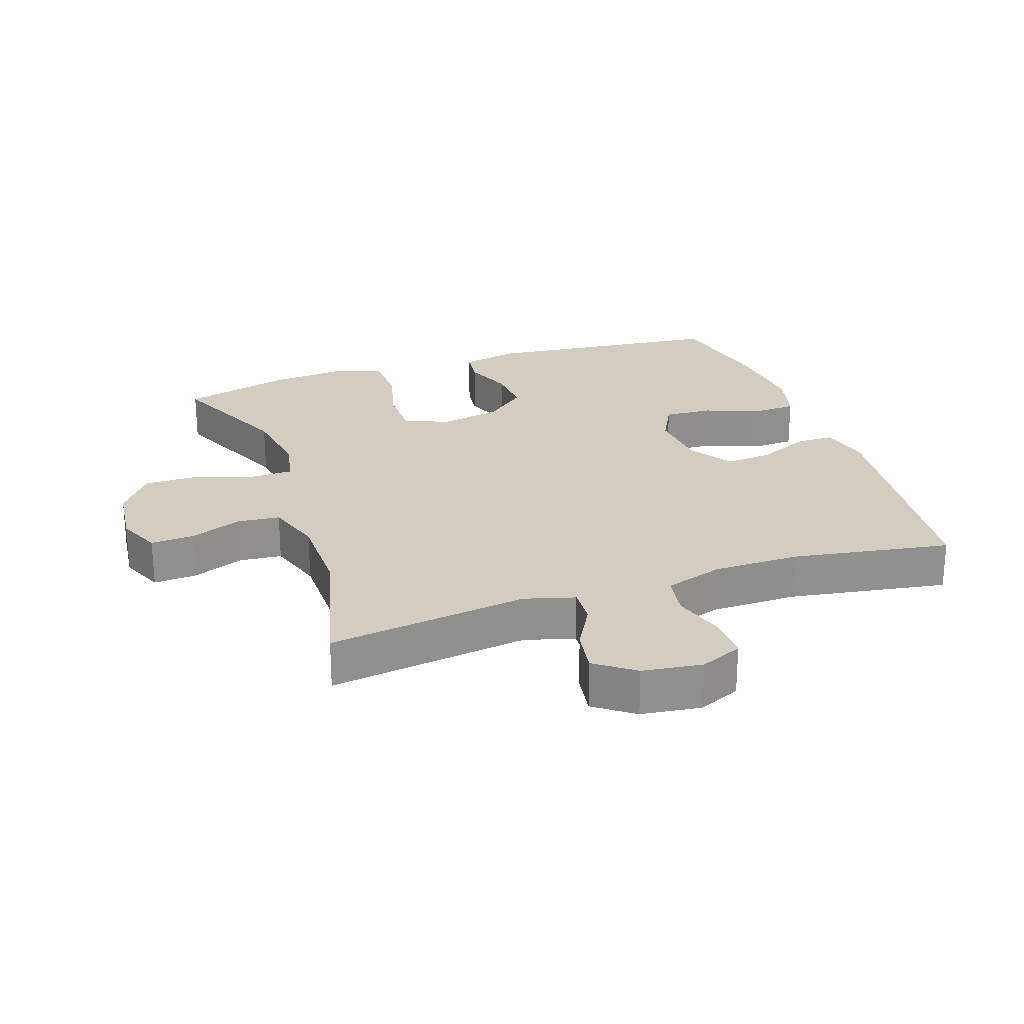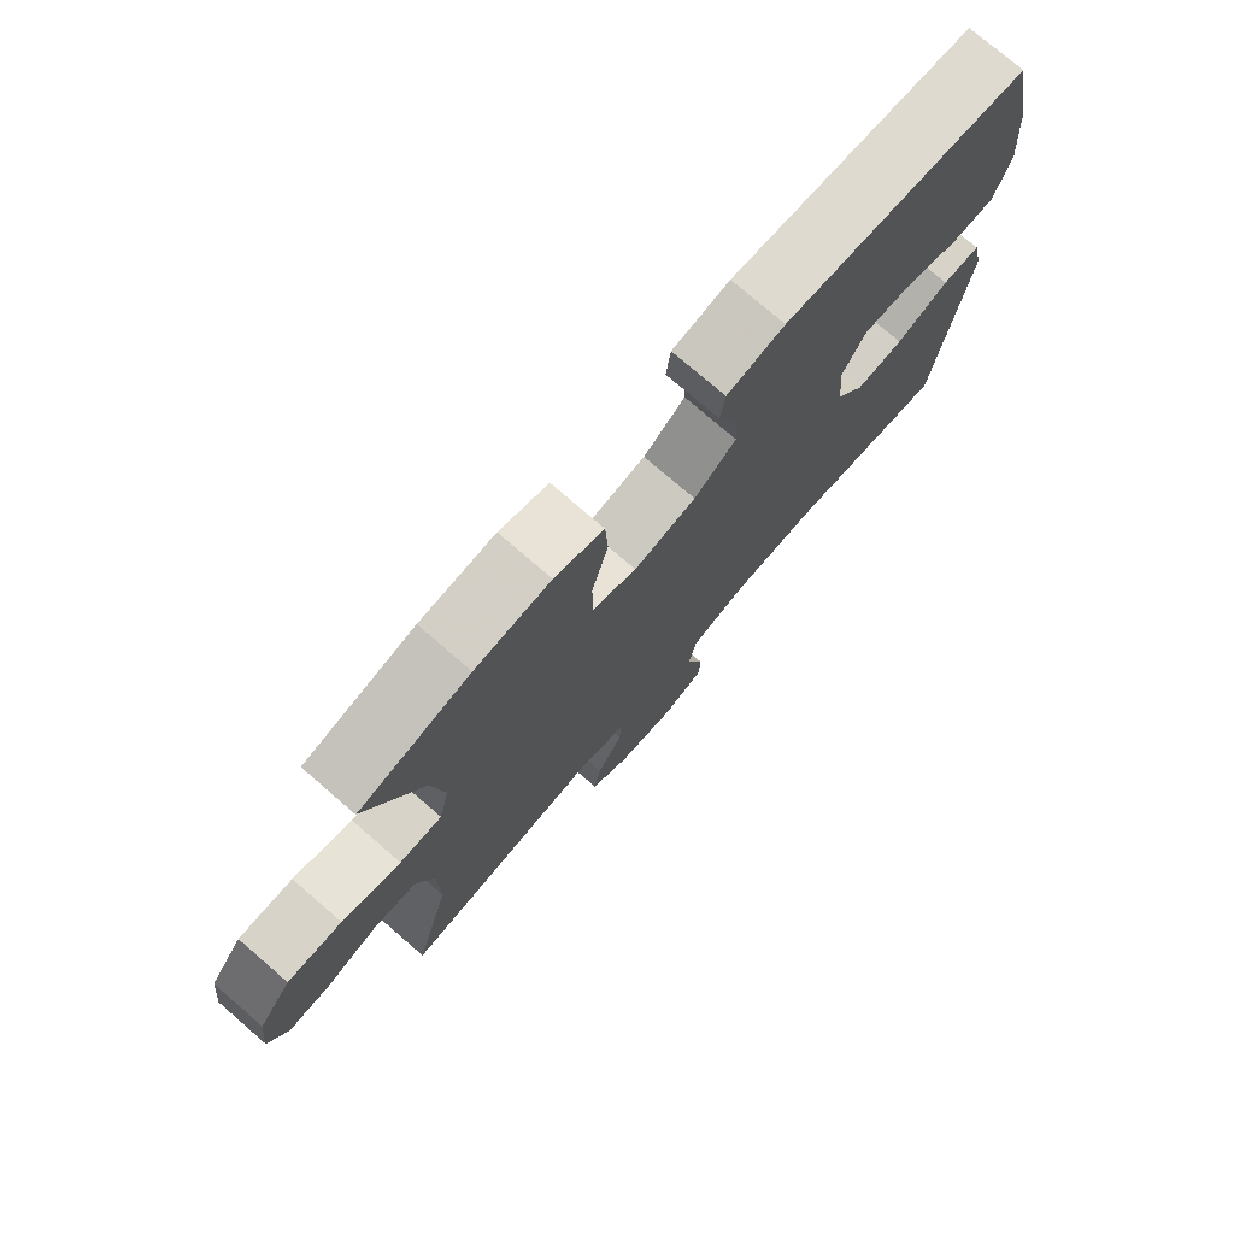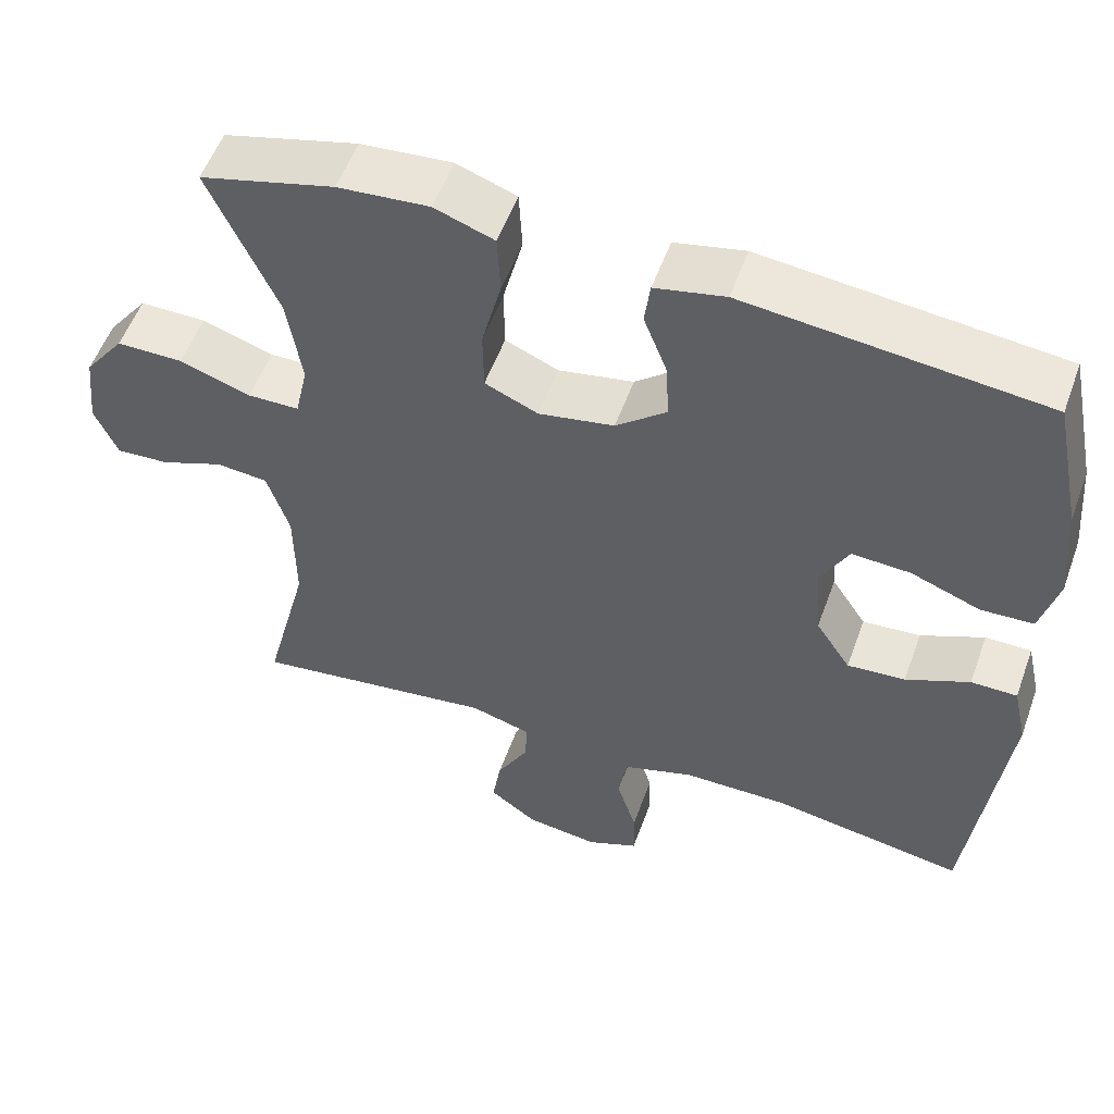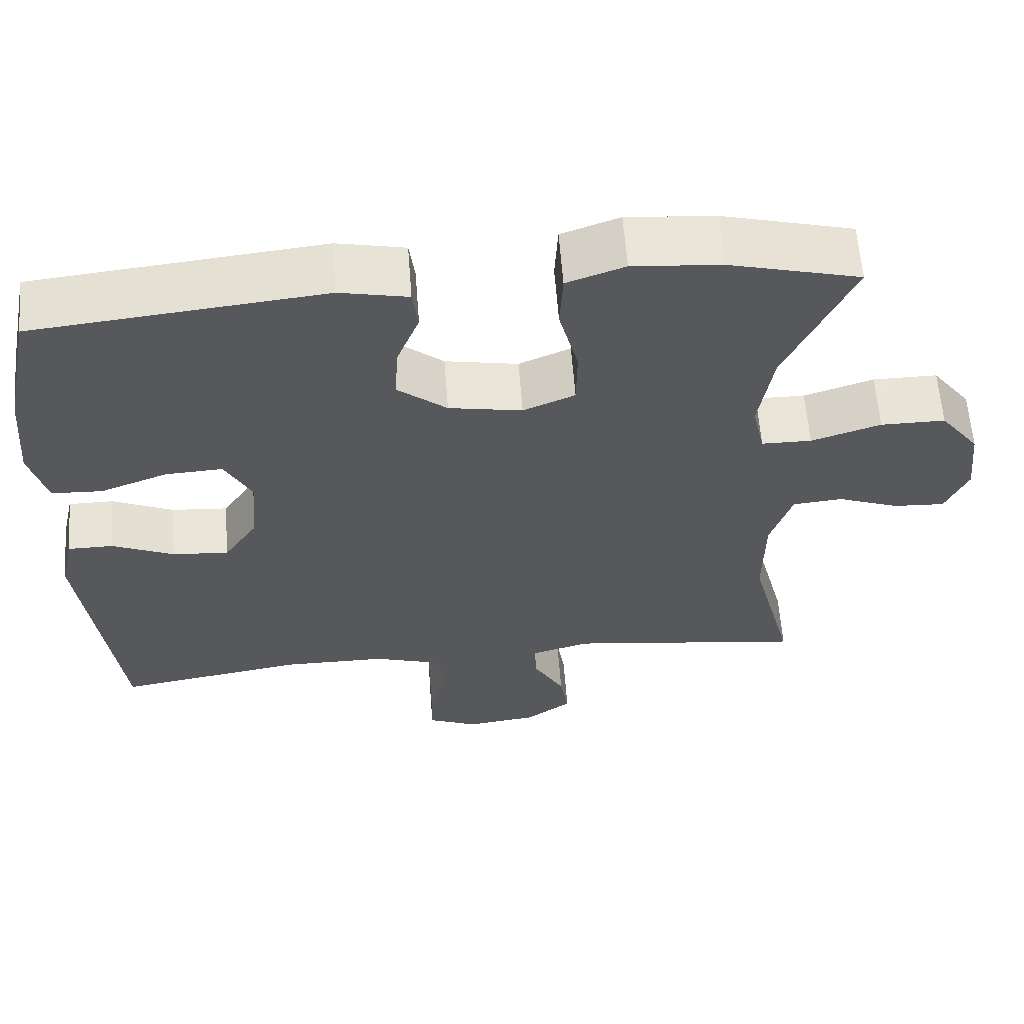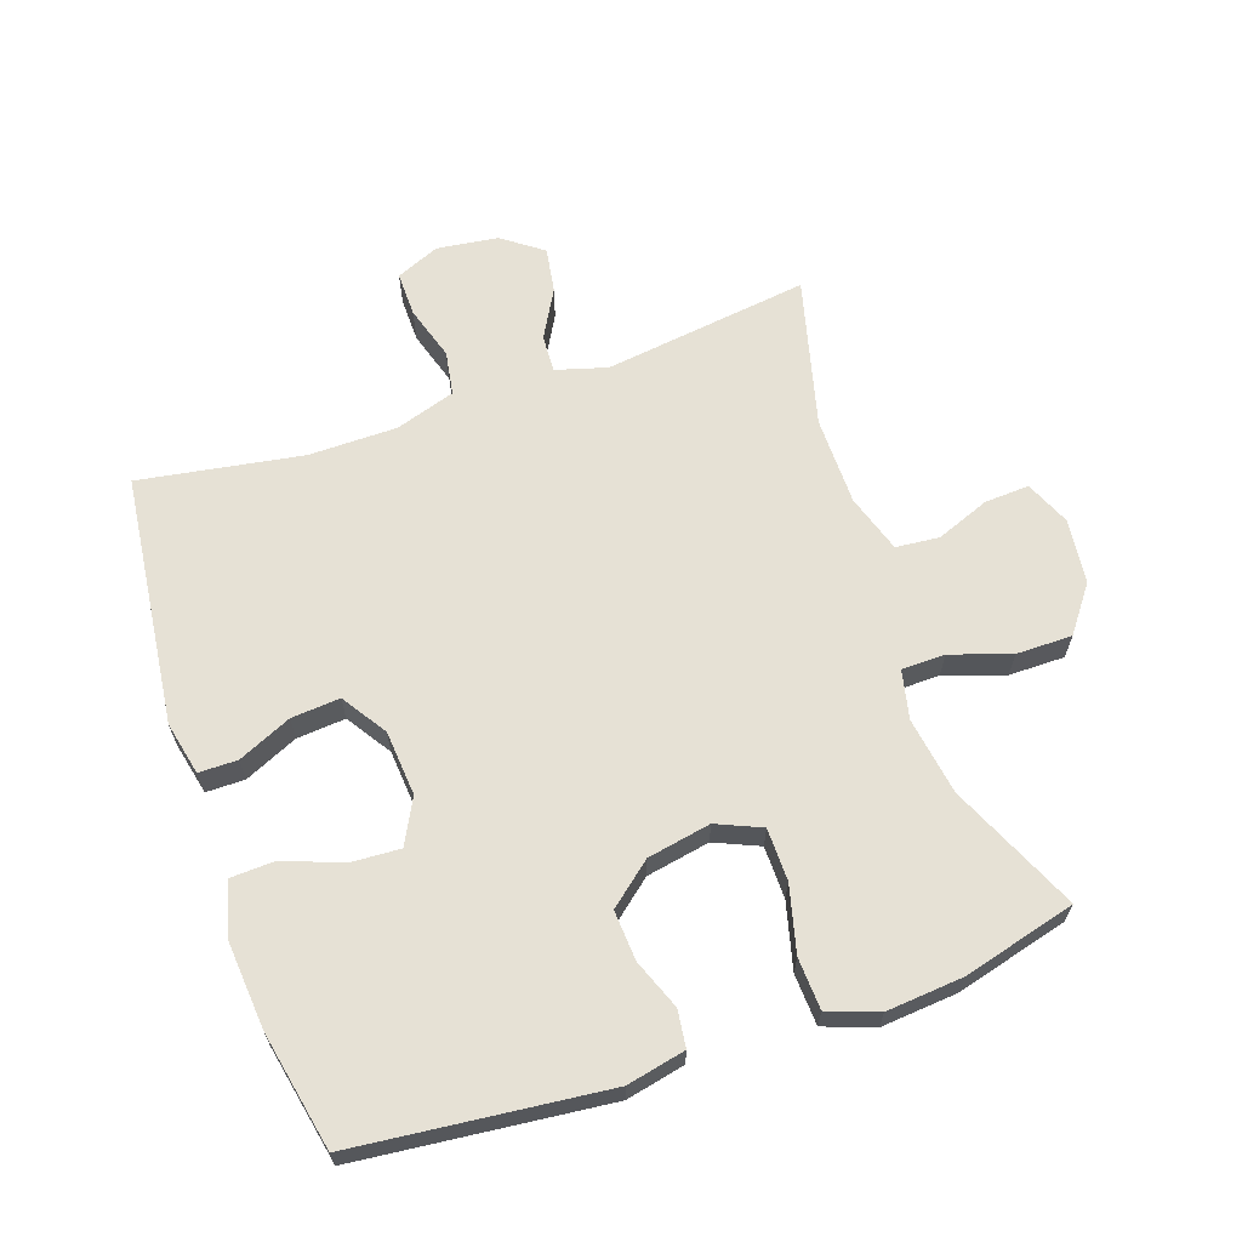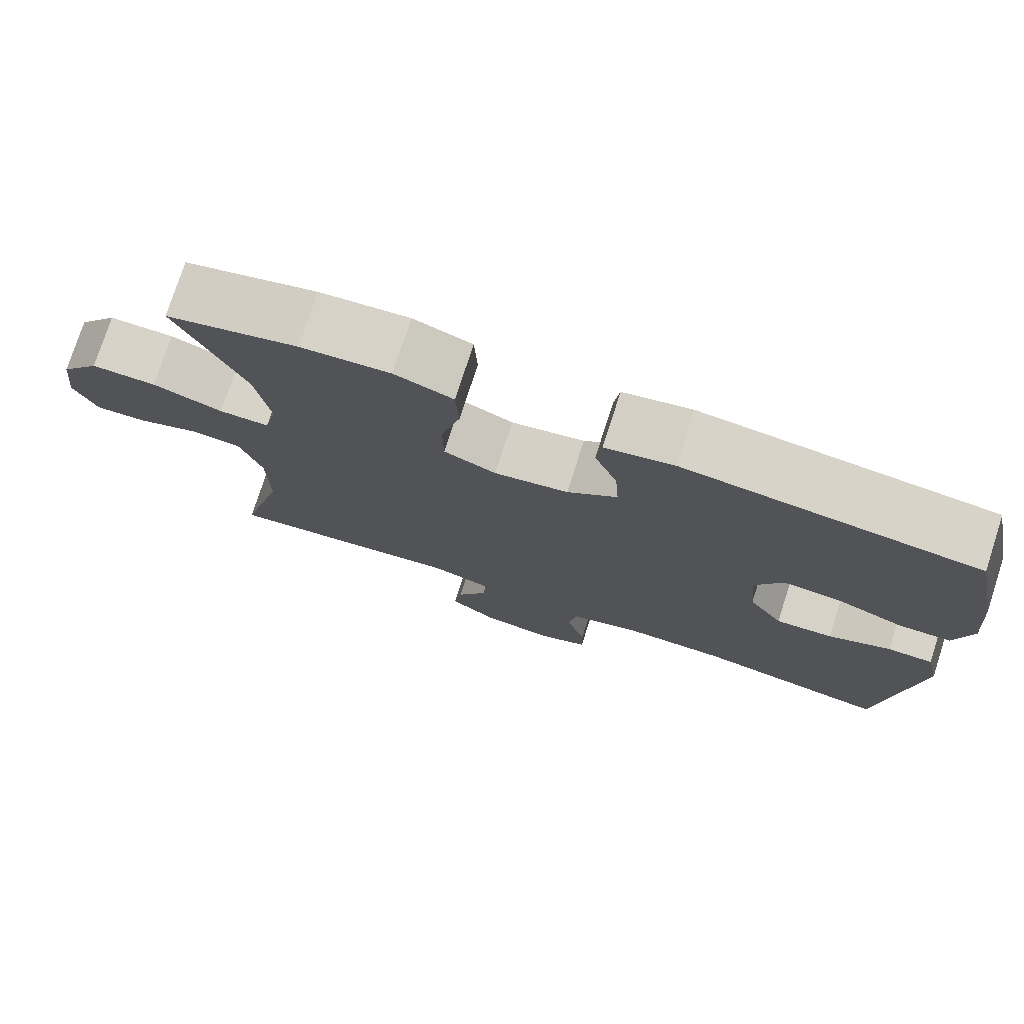
<metadata>
{"format":"obj","ext":"obj","renderer":"f3d","projection":"perspective","resolution":1024,"background":"white","views":[{"elev":24.8,"azim":161.1,"up":"+Y"},{"elev":76.0,"azim":130.8,"up":"+Z"},{"elev":54.6,"azim":-160.2,"up":"+Z"},{"elev":61.4,"azim":-4.4,"up":"+Z"},{"elev":64.6,"azim":-18.9,"up":"+Y"},{"elev":76.4,"azim":-162.1,"up":"+Z"}]}
</metadata>
<code>
v 0.5 0.07 -0.5
v 0.192 0.07 -0.458
v 0.115 0.07 -0.48
v 0.118 0.07 -0.536
v 0.158 0.07 -0.608
v 0.169 0.07 -0.676
v 0.109 0.07 -0.72
v 0.017 0.07 -0.732
v -0.048 0.07 -0.704
v -0.047 0.07 -0.637
v -0.022 0.07 -0.556
v -0.033 0.07 -0.49
v -0.123 0.07 -0.461
v -0.256 0.07 -0.46
v -0.5 0.07 -0.5
v -0.544 0.07 -0.124
v -0.526 0.07 -0.044
v -0.468 0.07 -0.044
v -0.388 0.07 -0.08
v -0.315 0.07 -0.086
v -0.271 0.07 -0.019
v -0.263 0.07 0.079
v -0.298 0.07 0.146
v -0.372 0.07 0.142
v -0.459 0.07 0.109
v -0.525 0.07 0.112
v -0.547 0.07 0.195
v -0.536 0.07 0.324
v -0.5 0.07 0.5
v -0.126 0.07 0.539
v -0.038 0.07 0.52
v -0.031 0.07 0.465
v -0.06 0.07 0.39
v -0.065 0.07 0.315
v -0.001 0.07 0.262
v 0.094 0.07 0.244
v 0.161 0.07 0.273
v 0.162 0.07 0.352
v 0.137 0.07 0.451
v 0.141 0.07 0.528
v 0.216 0.07 0.555
v 0.331 0.07 0.545
v 0.5 0.07 0.5
v 0.414 0.07 0.307
v 0.396 0.07 0.191
v 0.412 0.07 0.118
v 0.477 0.07 0.117
v 0.567 0.07 0.147
v 0.651 0.07 0.147
v 0.702 0.07 0.079
v 0.713 0.07 -0.019
v 0.684 0.07 -0.086
v 0.617 0.07 -0.082
v 0.537 0.07 -0.051
v 0.472 0.07 -0.057
v 0.444 0.07 -0.144
v 0.443 0.07 -0.277
v 0.5 0 -0.5
v 0.192 0 -0.458
v 0.115 0 -0.48
v 0.118 0 -0.536
v 0.158 0 -0.608
v 0.169 0 -0.676
v 0.109 0 -0.72
v 0.017 0 -0.732
v -0.048 0 -0.704
v -0.047 0 -0.637
v -0.022 0 -0.556
v -0.033 0 -0.49
v -0.123 0 -0.461
v -0.256 0 -0.46
v -0.5 0 -0.5
v -0.544 0 -0.124
v -0.526 0 -0.044
v -0.468 0 -0.044
v -0.388 0 -0.08
v -0.315 0 -0.086
v -0.271 0 -0.019
v -0.263 0 0.079
v -0.298 0 0.146
v -0.372 0 0.142
v -0.459 0 0.109
v -0.525 0 0.112
v -0.547 0 0.195
v -0.536 0 0.324
v -0.5 0 0.5
v -0.126 0 0.539
v -0.038 0 0.52
v -0.031 0 0.465
v -0.06 0 0.39
v -0.065 0 0.315
v -0.001 0 0.262
v 0.094 0 0.244
v 0.161 0 0.273
v 0.162 0 0.352
v 0.137 0 0.451
v 0.141 0 0.528
v 0.216 0 0.555
v 0.331 0 0.545
v 0.5 0 0.5
v 0.414 0 0.307
v 0.396 0 0.191
v 0.412 0 0.118
v 0.477 0 0.117
v 0.567 0 0.147
v 0.651 0 0.147
v 0.702 0 0.079
v 0.713 0 -0.019
v 0.684 0 -0.086
v 0.617 0 -0.082
v 0.537 0 -0.051
v 0.472 0 -0.057
v 0.444 0 -0.144
v 0.443 0 -0.277
f 51 52 53 54
f 51 54 55
f 50 51 55
f 47 48 49 50
f 46 47 50 55
f 41 42 43 44
f 41 44 45
f 38 39 40 41
f 37 38 41 45
f 36 37 45 46
f 30 31 32 33
f 30 33 34
f 29 30 34
f 28 29 34 35
f 24 25 26 27
f 23 24 27 28
f 16 17 18 19
f 14 15 16 19
f 13 14 19 20
f 12 13 20 21
f 8 9 10 11
f 8 11 12
f 7 8 12
f 4 5 6 7
f 3 4 7 12
f 2 3 12 21
f 57 1 2 21
f 36 46 55 56
f 23 28 35 36
f 22 23 36 56
f 21 22 56 57
f 111 110 109 108
f 112 111 108
f 112 108 107
f 107 106 105 104
f 112 107 104 103
f 101 100 99 98
f 102 101 98
f 98 97 96 95
f 102 98 95 94
f 103 102 94 93
f 90 89 88 87
f 91 90 87
f 91 87 86
f 92 91 86 85
f 84 83 82 81
f 85 84 81 80
f 76 75 74 73
f 76 73 72 71
f 77 76 71 70
f 78 77 70 69
f 68 67 66 65
f 69 68 65
f 69 65 64
f 64 63 62 61
f 69 64 61 60
f 78 69 60 59
f 78 59 58 114
f 113 112 103 93
f 93 92 85 80
f 113 93 80 79
f 114 113 79 78
f 1 58 59 2
f 2 59 60 3
f 3 60 61 4
f 4 61 62 5
f 5 62 63 6
f 6 63 64 7
f 7 64 65 8
f 8 65 66 9
f 9 66 67 10
f 10 67 68 11
f 11 68 69 12
f 12 69 70 13
f 13 70 71 14
f 14 71 72 15
f 15 72 73 16
f 16 73 74 17
f 17 74 75 18
f 18 75 76 19
f 19 76 77 20
f 20 77 78 21
f 21 78 79 22
f 22 79 80 23
f 23 80 81 24
f 24 81 82 25
f 25 82 83 26
f 26 83 84 27
f 27 84 85 28
f 28 85 86 29
f 29 86 87 30
f 30 87 88 31
f 31 88 89 32
f 32 89 90 33
f 33 90 91 34
f 34 91 92 35
f 35 92 93 36
f 36 93 94 37
f 37 94 95 38
f 38 95 96 39
f 39 96 97 40
f 40 97 98 41
f 41 98 99 42
f 42 99 100 43
f 43 100 101 44
f 44 101 102 45
f 45 102 103 46
f 46 103 104 47
f 47 104 105 48
f 48 105 106 49
f 49 106 107 50
f 50 107 108 51
f 51 108 109 52
f 52 109 110 53
f 53 110 111 54
f 54 111 112 55
f 55 112 113 56
f 56 113 114 57
f 57 114 58 1

</code>
